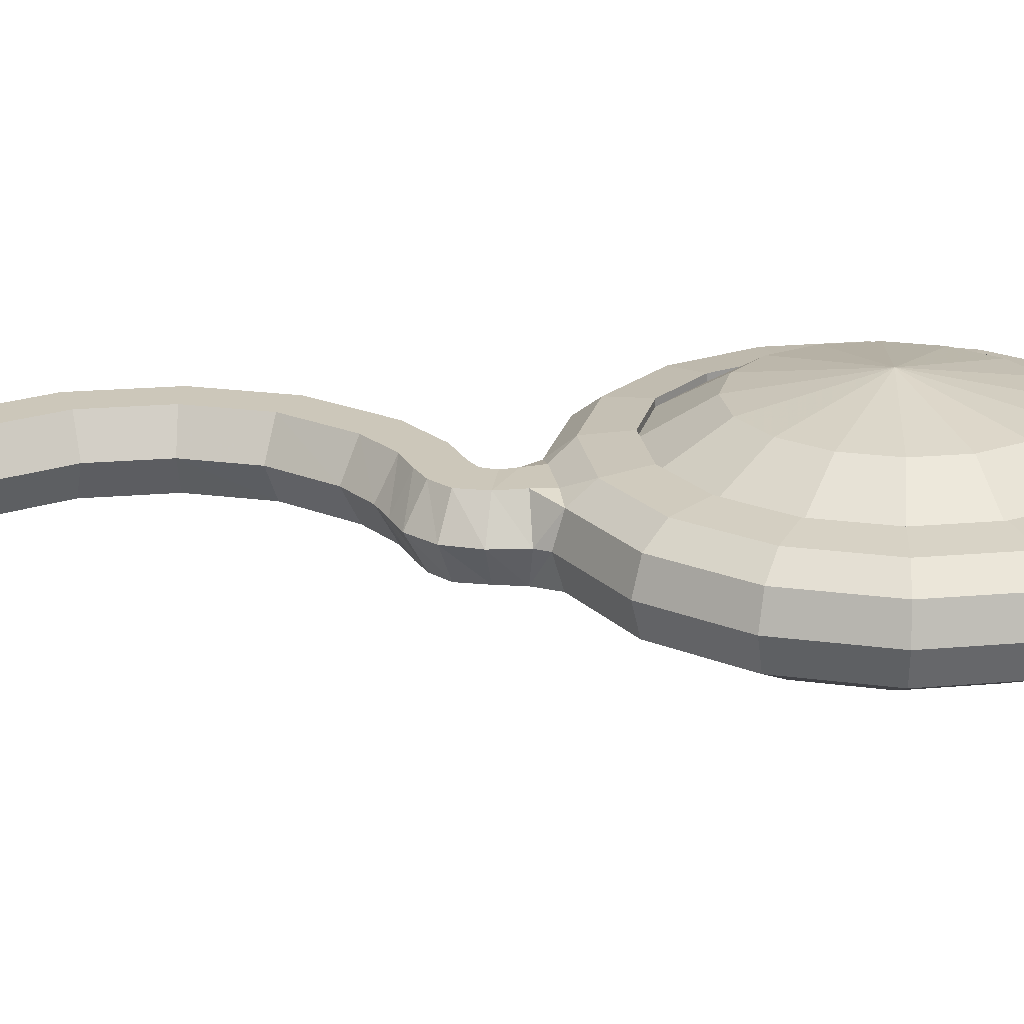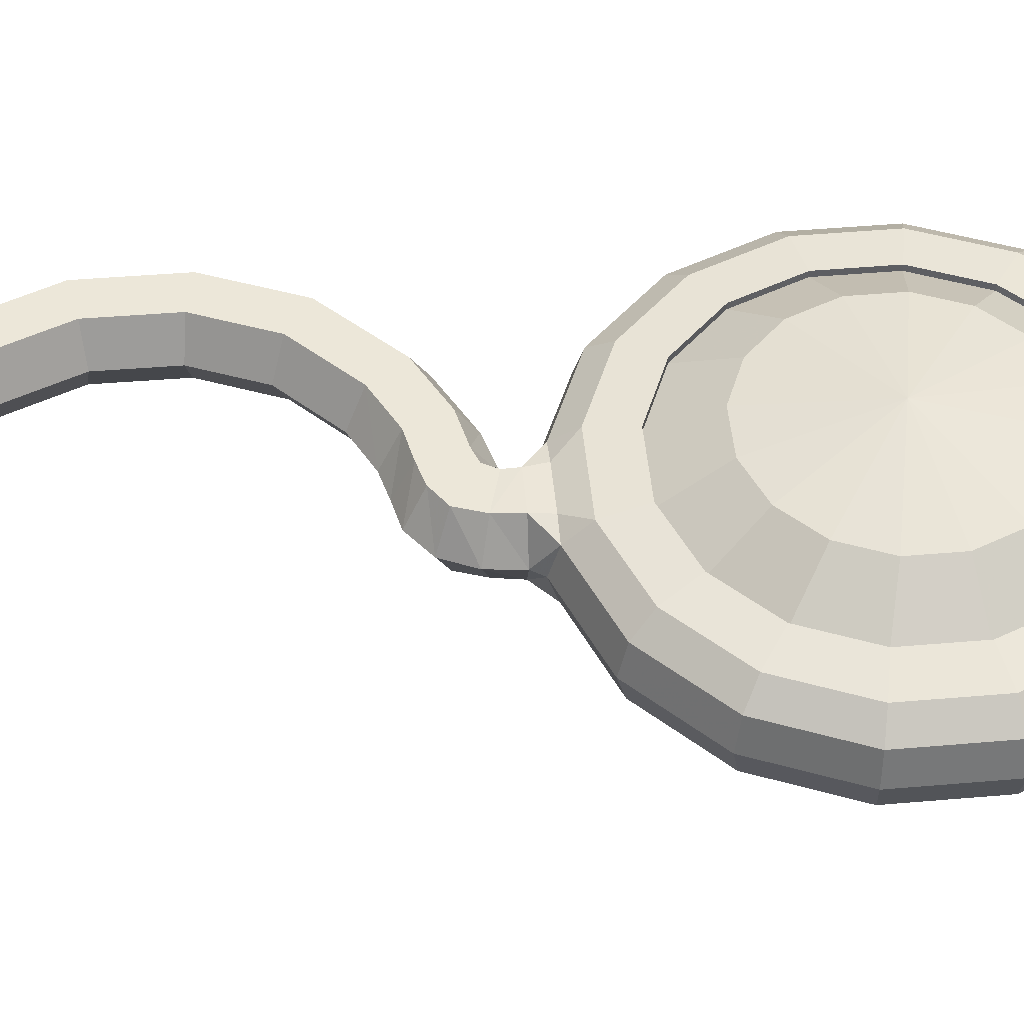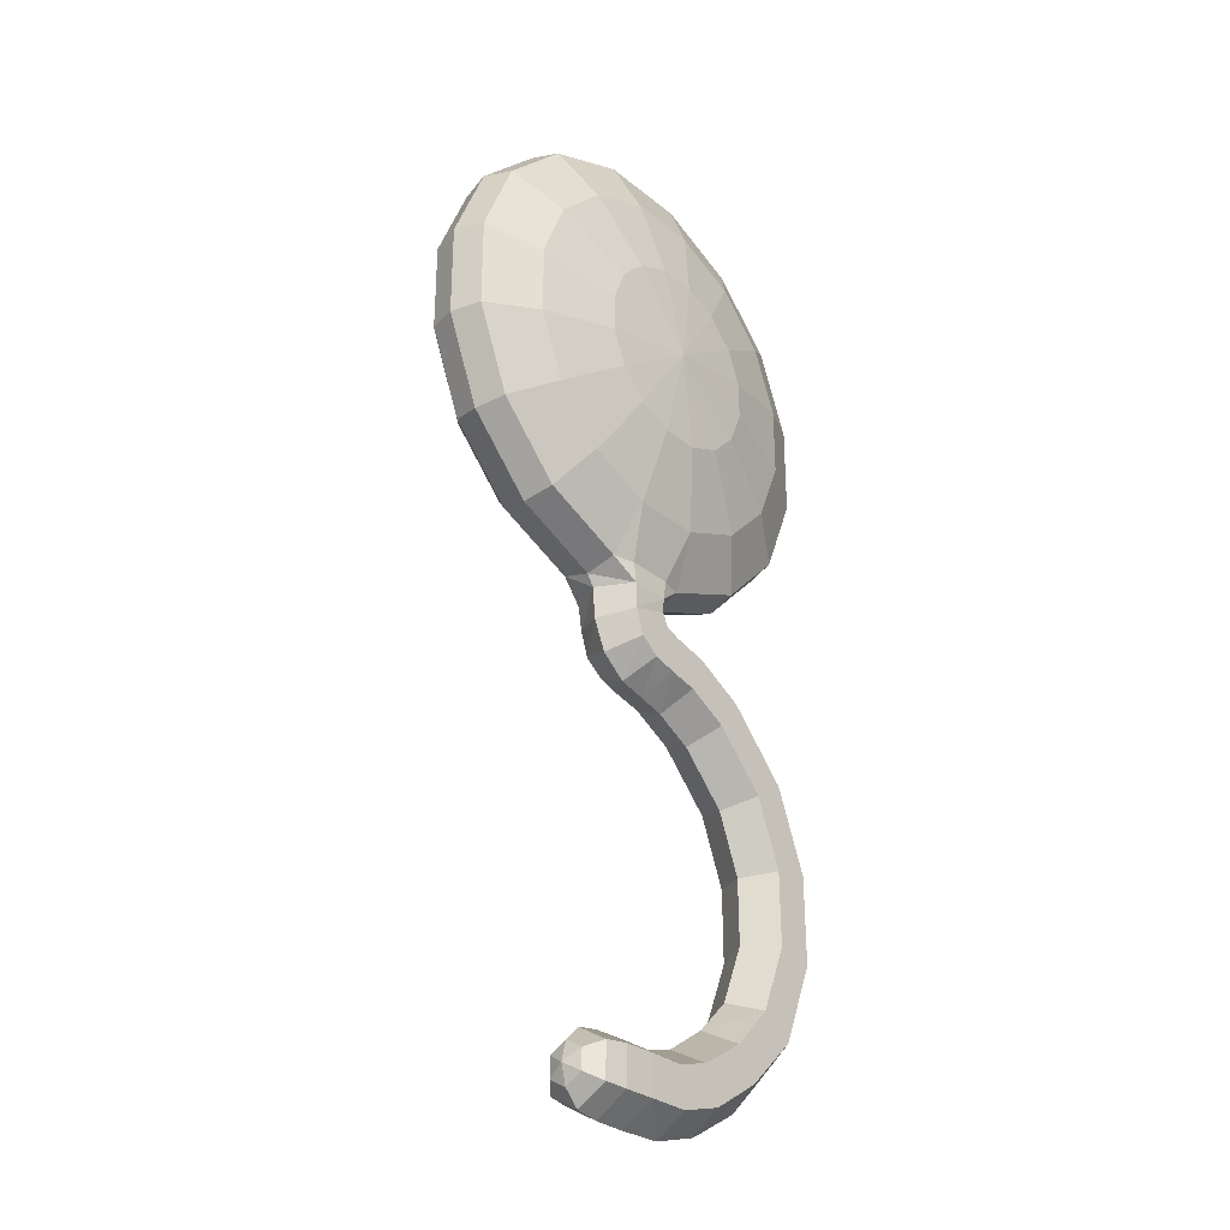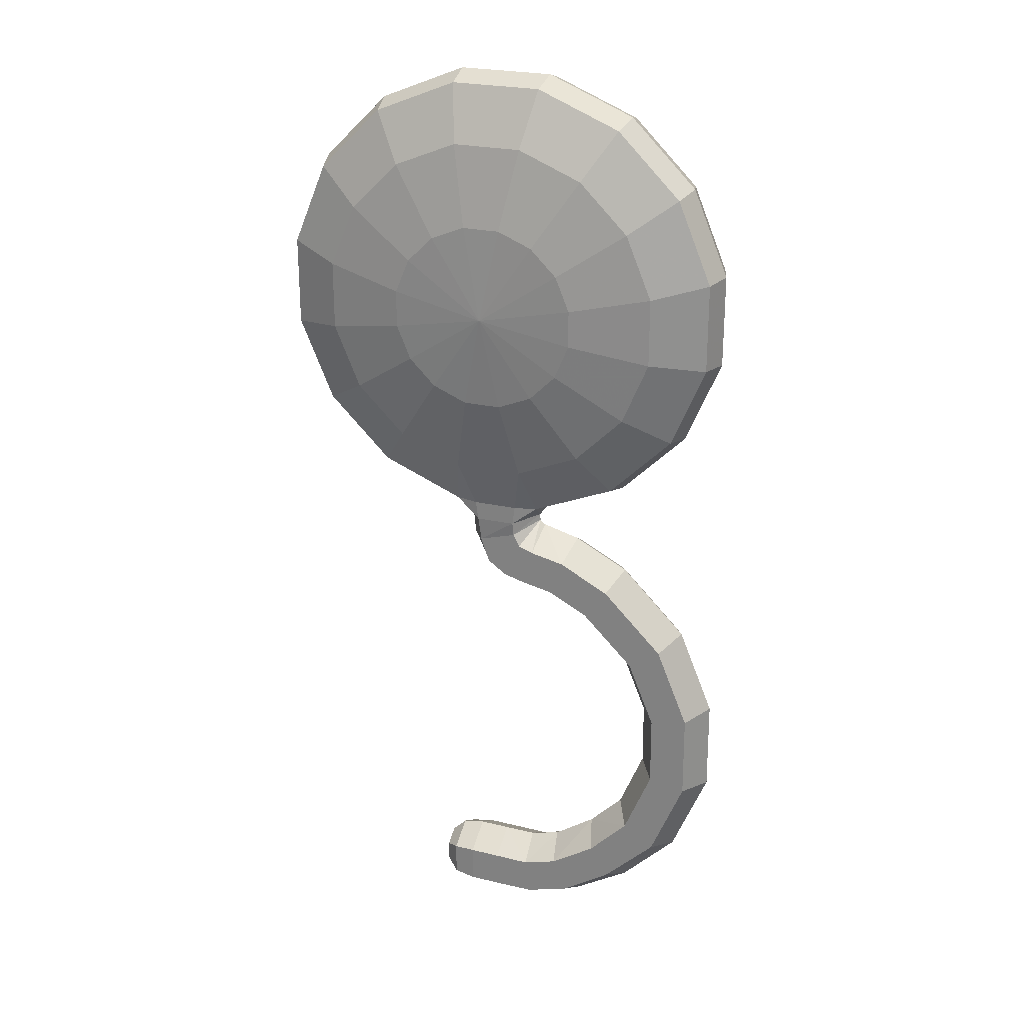
<metadata>
{"format":"obj","ext":"obj","renderer":"f3d","projection":"perspective","resolution":1024,"background":"white","views":[{"elev":21.5,"azim":-98.9,"up":"+Y"},{"elev":49.8,"azim":-95.4,"up":"+Y"},{"elev":-29.9,"azim":-49.3,"up":"+Z"},{"elev":24.9,"azim":20.5,"up":"+Z"}]}
</metadata>
<code>
o unknown_qu
v 0.1995 0.1623 -5.412
v 0.2143 0 -5.504
v 0.1995 -0.1623 -5.412
v 0.1735 -0.1623 -5.228
v 0.1588 -1e-06 -5.132
v 0.1735 0.1623 -5.228
v -0.000538 2e-06 -5.509
v -9.4e-05 0.1623 -5.412
v -9.5e-05 -0.1623 -5.412
v 0.0004 -0.1623 -5.224
v 0.00126 0 -5.131
v 0.000402 0.1623 -5.224
v 0.1934 1e-06 -3.127
v 0.09926 0.1623 -3.161
v -0.08286 0.1623 -3.212
v -0.1773 0 -3.248
v -0.08286 -0.1623 -3.212
v 0.09926 -0.1623 -3.161
v 0.1313 0.1623 -3.222
v -0.04134 0.1623 -3.334
v -0.1139 0 -3.391
v -0.04134 -0.1623 -3.334
v 0.1313 -0.1623 -3.222
v 0.05224 0.1623 -3.401
v 0.009191 0 -3.487
v 0.05224 -0.1623 -3.401
v 0.4491 -1e-06 -5.434
v 0.4138 0.1623 -5.349
v 0.4138 -0.1623 -5.349
v 0.3432 -0.1623 -5.179
v 0.308 -2e-06 -5.094
v 0.3432 0.1623 -5.179
v 0.6615 0.1623 -5.189
v 0.7178 -1e-06 -5.271
v 0.6615 -0.1624 -5.189
v 0.5657 -0.1624 -5.037
v 0.5136 -2e-06 -4.955
v 0.5657 0.1623 -5.037
v 0.09616 0.1677 -3.092
v -0.1914 -0.001223 -3.096
v -0.09582 0.1676 -3.093
v -0.09582 -0.17 -3.093
v 0.09616 -0.1701 -3.092
v 0.1919 -0.001223 -3.094
v 0.3866 -0.3544 -2.166
v 0.456 -0.3544 -1.999
v 0 -0.3836 -1.908
v 0.7143 -0.2715 -2.385
v 0.8426 -0.2715 -2.076
v 0.9333 -0.1445 -2.521
v 1.101 -0.1445 -2.117
v 0.9698 -0.00111 -2.546
v 1.144 -0.00111 -2.125
v 0.9333 0.1423 -2.521
v 1.101 0.1423 -2.117
v 0.8403 0.2289 -2.459
v 0.6786 0.2507 -2.351
v 0.8005 0.2507 -2.057
v 0.9912 0.2289 -2.095
v -0.7143 -0.2715 -2.385
v -0.9333 -0.1445 -2.521
v -0.6236 -0.1445 -2.831
v -0.4773 -0.2715 -2.622
v -0.9698 -0.00111 -2.546
v -0.648 -0.00111 -2.868
v 0.2583 -0.3544 -2.295
v 0.4773 -0.2715 -2.622
v 0.6236 -0.1445 -2.831
v 0.648 -0.00111 -2.868
v 0.6236 0.1423 -2.831
v 0.5615 0.2289 -2.738
v 0.4534 0.2507 -2.576
v -0.9333 0.1423 -2.521
v -0.6236 0.1423 -2.831
v 1.144 -0.00111 -1.67
v 1.101 -0.1445 -1.679
v 0.09071 -0.3544 -2.364
v 0.1676 -0.2715 -2.751
v 0.219 -0.1445 -2.999
v 0.2276 -0.00111 -3.042
v 0.219 0.1423 -2.999
v 0.1972 0.2289 -2.889
v 0.1592 0.2507 -2.698
v 1.101 0.1423 -1.679
v -0.09071 -0.3544 -2.364
v -0.1676 -0.2715 -2.751
v -0.219 -0.1445 -2.999
v -0.1095 -0.1708 -2.999
v 0.4534 0.2507 -1.219
v 0.6786 0.2507 -1.444
v 0.6786 0.2207 -1.444
v 0.6786 0.2207 -1.444
v 0.4534 0.2207 -1.219
v 0.4534 0.2207 -1.219
v 0.8005 0.2507 -1.738
v 0.8005 0.2207 -1.738
v 0.8005 0.2207 -1.738
v -0.1972 0.2289 -2.889
v -0.1592 0.2507 -2.698
v 0.9912 0.2289 -1.701
v 0.8403 0.2289 -1.336
v 0.9333 0.1423 -1.274
v 0.5615 0.2289 -1.057
v 0.6236 0.1423 -0.9644
v -0.2583 -0.3544 -2.295
v -0.2276 -0.00111 -3.042
v -0.219 0.1423 -2.999
v -0.5615 0.2289 -2.738
v -0.4534 0.2507 -2.576
v 0.1972 0.2289 -0.9065
v 0.219 0.1423 -0.7968
v -0.1972 0.2289 -0.9065
v -0.219 0.1423 -0.7968
v -0.3866 -0.3544 -2.166
v -0.8403 0.2289 -2.459
v -0.6786 0.2507 -2.351
v -0.5615 0.2289 -1.057
v -0.6236 0.1423 -0.9644
v -0.8403 0.2289 -1.336
v -0.9333 0.1423 -1.274
v -0.456 -0.3544 -1.999
v -0.8426 -0.2715 -2.076
v -1.101 -0.1445 -2.117
v -1.144 -0.00111 -2.125
v -1.101 0.1423 -2.117
v -0.9912 0.2289 -2.095
v -0.8005 0.2507 -2.057
v -0.9912 0.2289 -1.701
v -1.101 0.1423 -1.679
v -0.456 -0.3544 -1.817
v -0.8426 -0.2715 -1.74
v -1.101 -0.1445 -1.679
v -1.144 -0.00111 -1.67
v -0.8005 0.2507 -1.738
v -0.3866 -0.3544 -1.65
v -0.7143 -0.2715 -1.431
v -0.9333 -0.1445 -1.274
v -0.9698 -0.00111 -1.25
v -0.6786 0.2507 -1.444
v -0.2583 -0.3544 -1.521
v -0.4773 -0.2715 -1.194
v -0.6236 -0.1445 -0.9644
v -0.648 -0.00111 -0.9279
v -0.4534 0.2507 -1.219
v -0.1095 0.1682 -2.999
v -0.09071 -0.3544 -1.452
v -0.1676 -0.2715 -1.065
v -0.219 -0.1445 -0.7968
v -0.2276 -0.00111 -0.7537
v -0.1592 0.2507 -1.097
v 0.6786 0.2207 -2.351
v 0.6786 0.2207 -2.351
v 0.8005 0.2207 -2.057
v 0.8005 0.2207 -2.057
v 0.4534 0.2207 -2.576
v 0.4534 0.2207 -2.576
v 0.09071 -0.3544 -1.452
v 0.1676 -0.2715 -1.065
v 0.219 -0.1445 -0.7968
v 0.2276 -0.00111 -0.7537
v 0.1592 0.2507 -1.097
v 0.1592 0.2207 -2.698
v 0.1592 0.2207 -2.698
v -0.1592 0.2207 -2.698
v -0.1592 0.2207 -2.698
v 0.2583 -0.3544 -1.521
v 0.4773 -0.2715 -1.194
v 0.6236 -0.1445 -0.9644
v 0.648 -0.00111 -0.9279
v -0.4534 0.2207 -2.576
v -0.4534 0.2207 -2.576
v -0.6786 0.2207 -2.351
v -0.6786 0.2207 -2.351
v 0.3866 -0.3544 -1.65
v 0.7143 -0.2715 -1.431
v 0.9333 -0.1445 -1.274
v 0.9698 -0.00111 -1.25
v -0.8005 0.2207 -2.057
v -0.8005 0.2207 -2.057
v -0.8005 0.2207 -1.738
v -0.8005 0.2207 -1.738
v -0.8005 0.2207 -1.885
v -0.8005 0.2207 -1.885
v 0.456 -0.3544 -1.817
v 0.8426 -0.2715 -1.74
v -0.6786 0.2207 -1.444
v -0.6786 0.2207 -1.444
v -0.4534 0.2207 -1.219
v -0.4534 0.2207 -1.219
v -0.1592 0.2207 -1.097
v -0.1592 0.2207 -1.097
v 0.1592 0.2207 -1.097
v 0.1592 0.2207 -1.097
v 0.8005 0.2207 -1.885
v 0.8005 0.2207 -1.885
v 0.1095 -0.1708 -2.999
v 0.1095 0.1682 -2.999
v 0.5528 0.3777 -1.885
v 0.5528 0.3777 -1.995
v 0 0.4768 -1.885
v -0.5528 0.3777 -1.885
v -0.5528 0.3777 -1.995
v 0.4686 0.3777 -1.572
v 0.5528 0.3777 -1.775
v 0.3131 0.3777 -1.417
v 0.4686 0.3777 -2.198
v 0.11 0.3777 -1.332
v -0.11 0.3777 -1.332
v -0.3131 0.3777 -1.417
v 0.3131 0.3777 -2.354
v 0.11 0.3777 -2.438
v -0.11 0.3777 -2.438
v -0.3131 0.3777 -2.354
v -0.4686 0.3777 -2.198
v -0.4686 0.3777 -1.572
v -0.5528 0.3777 -1.775
v -0.2614 0.1492 -5.402
v -0.2614 0.1492 -5.233
v -0.1528 0.1654 -5.224
v -0.1528 0.1654 -5.412
v -0.3326 0.08707 -5.366
v -0.3326 0.08707 -5.269
v -0.3585 0.002892 -5.318
v -0.2614 0.002892 -5.487
v -0.1528 0.003094 -5.505
v -0.3326 -0.08128 -5.269
v -0.3326 0.002892 -5.221
v -0.2614 -0.1434 -5.233
v -0.2614 0.002892 -5.149
v -0.1528 0.003094 -5.13
v -0.1528 -0.1593 -5.224
v -0.3326 -0.08128 -5.366
v -0.2614 -0.1434 -5.402
v -0.1528 -0.1593 -5.412
v -0.3326 0.002892 -5.415
v 0.2036 0.1623 -3.25
v 0.1604 0.1623 -3.432
v 0.1388 -1e-06 -3.516
v 0.1604 -0.1623 -3.432
v 0.2036 -0.1623 -3.25
v 0.2196 0 -3.149
v 0.37 0.1623 -3.288
v 0.3017 0.1623 -3.462
v 0.2675 -1e-06 -3.55
v 0.3017 -0.1623 -3.462
v 0.37 -0.1623 -3.288
v 0.4041 0 -3.2
v 0.6158 0.1623 -3.417
v 0.5045 0.1623 -3.568
v 0.4488 -2e-06 -3.643
v 0.5045 -0.1624 -3.568
v 0.6158 -0.1624 -3.417
v 0.6714 -1e-06 -3.342
v 0.9162 0.1623 -3.72
v 0.7599 0.1623 -3.824
v 0.6818 -3e-06 -3.876
v 0.7599 -0.1624 -3.824
v 0.9162 -0.1624 -3.72
v 0.9943 -3e-06 -3.669
v 1.076 0.1623 -4.111
v 0.8919 0.1623 -4.147
v 0.8 -4e-06 -4.166
v 0.8919 -0.1624 -4.147
v 1.076 -0.1624 -4.111
v 1.168 -4e-06 -4.092
v 1.078 0.1623 -4.54
v 0.8943 0.1623 -4.505
v 0.8023 -4e-06 -4.487
v 0.8943 -0.1624 -4.505
v 1.078 -0.1624 -4.54
v 1.17 -4e-06 -4.558
v 0.9142 0.1623 -4.943
v 0.7586 0.1623 -4.838
v 0.6808 -3e-06 -4.786
v 0.7586 -0.1624 -4.838
v 0.9142 -0.1624 -4.943
v 0.992 -3e-06 -4.995
f 7 1 2
f 8 1 7
f 225 8 7
f 225 220 8
f 224 220 225
f 224 217 220
f 235 217 224
f 235 221 217
f 9 2 3
f 9 7 2
f 234 7 9
f 234 225 7
f 233 225 234
f 233 224 225
f 232 224 233
f 232 235 224
f 10 3 4
f 10 9 3
f 231 9 10
f 231 234 9
f 228 234 231
f 228 233 234
f 226 233 228
f 226 232 233
f 11 4 5
f 11 10 4
f 230 10 11
f 230 231 10
f 229 231 230
f 229 228 231
f 227 228 229
f 227 226 228
f 12 5 6
f 12 11 5
f 219 11 12
f 219 230 11
f 218 230 219
f 218 229 230
f 222 229 218
f 222 227 229
f 6 1 8
f 8 12 6
f 220 12 8
f 220 219 12
f 217 219 220
f 217 218 219
f 221 218 217
f 221 222 218
f 1 27 2
f 1 28 27
f 28 1 6
f 6 32 28
f 5 32 6
f 5 31 32
f 4 31 5
f 4 30 31
f 3 30 4
f 3 29 30
f 2 29 3
f 2 27 29
f 28 34 27
f 28 33 34
f 32 33 28
f 32 38 33
f 31 38 32
f 31 37 38
f 30 37 31
f 30 36 37
f 29 36 30
f 29 35 36
f 27 35 29
f 27 34 35
f 15 40 41
f 15 16 40
f 20 16 15
f 20 21 16
f 24 21 20
f 24 25 21
f 237 25 24
f 237 238 25
f 243 238 237
f 243 244 238
f 249 244 243
f 249 250 244
f 255 250 249
f 255 256 250
f 261 256 255
f 261 262 256
f 267 262 261
f 267 268 262
f 273 268 267
f 273 274 268
f 38 274 273
f 38 37 274
f 16 42 40
f 16 17 42
f 21 17 16
f 21 22 17
f 25 22 21
f 25 26 22
f 238 26 25
f 238 239 26
f 244 239 238
f 244 245 239
f 250 245 244
f 250 251 245
f 256 251 250
f 256 257 251
f 262 257 256
f 262 263 257
f 268 263 262
f 268 269 263
f 274 269 268
f 274 275 269
f 37 275 274
f 37 36 275
f 236 24 19
f 236 237 24
f 242 237 236
f 242 243 237
f 248 243 242
f 248 249 243
f 254 249 248
f 254 255 249
f 260 255 254
f 260 261 255
f 266 261 260
f 266 267 261
f 272 267 266
f 272 273 267
f 33 273 272
f 33 38 273
f 239 23 26
f 239 240 23
f 245 240 239
f 245 246 240
f 251 246 245
f 251 252 246
f 257 252 251
f 257 258 252
f 263 258 257
f 263 264 258
f 269 264 263
f 269 270 264
f 275 270 269
f 275 276 270
f 36 276 275
f 36 35 276
f 240 13 23
f 240 241 13
f 246 241 240
f 246 247 241
f 252 247 246
f 252 253 247
f 258 253 252
f 258 259 253
f 264 259 258
f 264 265 259
f 270 265 264
f 270 271 265
f 276 271 270
f 276 277 271
f 35 277 276
f 35 34 277
f 241 19 13
f 241 236 19
f 247 236 241
f 247 242 236
f 253 242 247
f 253 248 242
f 259 248 253
f 259 254 248
f 265 254 259
f 265 260 254
f 271 260 265
f 271 266 260
f 277 266 271
f 277 272 266
f 34 272 277
f 34 33 272
f 48 46 45
f 48 49 46
f 50 49 48
f 50 51 49
f 52 51 50
f 52 53 51
f 54 53 52
f 54 55 53
f 56 55 54
f 56 59 55
f 57 59 56
f 57 58 59
f 151 58 57
f 151 153 58
f 62 60 61
f 62 63 60
f 87 63 62
f 87 86 63
f 61 65 62
f 61 64 65
f 123 64 61
f 123 124 64
f 132 124 123
f 132 133 124
f 137 133 132
f 137 138 133
f 142 138 137
f 142 143 138
f 148 143 142
f 148 149 143
f 159 149 148
f 159 160 149
f 168 160 159
f 168 169 160
f 176 169 168
f 176 177 169
f 76 177 176
f 76 75 177
f 51 75 76
f 51 53 75
f 67 45 66
f 67 48 45
f 68 48 67
f 68 50 48
f 69 50 68
f 69 52 50
f 70 52 69
f 70 54 52
f 71 54 70
f 71 56 54
f 72 56 71
f 72 57 56
f 155 57 72
f 155 151 57
f 64 74 65
f 64 73 74
f 124 73 64
f 124 125 73
f 133 125 124
f 133 129 125
f 138 129 133
f 138 120 129
f 143 120 138
f 143 118 120
f 149 118 143
f 149 113 118
f 160 113 149
f 160 111 113
f 169 111 160
f 169 104 111
f 177 104 169
f 177 102 104
f 75 102 177
f 75 84 102
f 53 84 75
f 53 55 84
f 78 66 77
f 78 67 66
f 79 67 78
f 79 68 67
f 80 68 79
f 80 69 68
f 81 69 80
f 81 70 69
f 82 70 81
f 82 71 70
f 83 71 82
f 83 72 71
f 162 72 83
f 162 155 72
f 86 77 85
f 86 78 77
f 88 78 86
f 88 196 78
f 42 196 88
f 42 43 196
f 93 90 91
f 93 89 90
f 192 89 93
f 192 161 89
f 190 161 192
f 190 150 161
f 188 150 190
f 188 144 150
f 186 144 188
f 186 139 144
f 180 139 186
f 180 134 139
f 90 96 91
f 90 95 96
f 101 95 90
f 101 100 95
f 102 100 101
f 102 84 100
f 82 99 83
f 82 98 99
f 197 98 82
f 197 145 98
f 39 145 197
f 39 41 145
f 101 104 102
f 101 103 104
f 90 103 101
f 90 89 103
f 105 86 85
f 105 63 86
f 114 63 105
f 114 60 63
f 121 60 114
f 121 122 60
f 130 122 121
f 130 131 122
f 135 131 130
f 135 136 131
f 140 136 135
f 140 141 136
f 146 141 140
f 146 147 141
f 157 147 146
f 157 158 147
f 166 158 157
f 166 167 158
f 174 167 166
f 174 175 167
f 184 175 174
f 184 185 175
f 46 185 184
f 46 49 185
f 65 87 62
f 65 106 87
f 74 106 65
f 74 107 106
f 108 107 74
f 108 98 107
f 109 98 108
f 109 99 98
f 170 99 109
f 170 164 99
f 103 111 104
f 103 110 111
f 89 110 103
f 89 161 110
f 110 113 111
f 110 112 113
f 161 112 110
f 161 150 112
f 108 116 109
f 108 115 116
f 74 115 108
f 74 73 115
f 112 118 113
f 112 117 118
f 150 117 112
f 150 144 117
f 117 120 118
f 117 119 120
f 144 119 117
f 144 139 119
f 122 61 60
f 122 123 61
f 131 123 122
f 131 132 123
f 136 132 131
f 136 137 132
f 141 137 136
f 141 142 137
f 147 142 141
f 147 148 142
f 158 148 147
f 158 159 148
f 167 159 158
f 167 168 159
f 175 168 167
f 175 176 168
f 185 176 175
f 185 76 176
f 49 76 185
f 49 51 76
f 115 127 116
f 115 126 127
f 73 126 115
f 73 125 126
f 119 129 120
f 119 128 129
f 139 128 119
f 139 134 128
f 128 125 129
f 128 126 125
f 134 126 128
f 134 127 126
f 99 164 162
f 83 99 162
f 116 170 109
f 116 172 170
f 127 172 116
f 127 178 172
f 59 84 55
f 59 100 84
f 58 100 59
f 58 95 100
f 106 42 87
f 106 40 42
f 107 40 106
f 107 41 40
f 80 39 81
f 80 44 39
f 79 44 80
f 79 43 44
f 17 43 42
f 17 18 43
f 23 18 17
f 23 13 18
f 44 18 13
f 44 43 18
f 22 23 17
f 22 26 23
f 20 19 24
f 20 15 19
f 14 19 15
f 14 13 19
f 44 13 14
f 14 39 44
f 15 39 14
f 15 41 39
f 87 88 86
f 87 42 88
f 145 107 98
f 145 41 107
f 182 134 180
f 182 127 134
f 178 127 182
f 194 58 153
f 194 95 58
f 96 95 194
f 79 196 43
f 79 78 196
f 81 197 82
f 81 39 197
f 221 223 222
f 221 235 223
f 232 223 235
f 232 226 223
f 227 223 226
f 227 222 223
f 46 47 45
f 46 184 47
f 174 47 184
f 174 166 47
f 157 47 166
f 157 146 47
f 140 47 146
f 140 135 47
f 130 47 135
f 130 121 47
f 114 47 121
f 114 105 47
f 85 47 105
f 85 77 47
f 66 47 77
f 66 45 47
f 198 154 199
f 198 195 154
f 204 195 198
f 204 97 195
f 203 97 204
f 203 92 97
f 205 92 203
f 205 94 92
f 207 94 205
f 207 193 94
f 208 193 207
f 208 191 193
f 209 191 208
f 209 189 191
f 215 189 209
f 215 187 189
f 216 187 215
f 216 181 187
f 201 181 216
f 201 183 181
f 202 183 201
f 202 179 183
f 214 179 202
f 214 173 179
f 213 173 214
f 213 171 173
f 212 171 213
f 212 165 171
f 211 165 212
f 211 163 165
f 210 163 211
f 210 156 163
f 206 156 210
f 206 152 156
f 199 152 206
f 199 154 152
f 199 200 198
f 199 206 200
f 210 200 206
f 210 211 200
f 212 200 211
f 212 213 200
f 214 200 213
f 214 202 200
f 201 200 202
f 201 216 200
f 215 200 216
f 215 209 200
f 208 200 209
f 208 207 200
f 205 200 207
f 205 203 200
f 204 200 203
f 204 198 200

</code>
